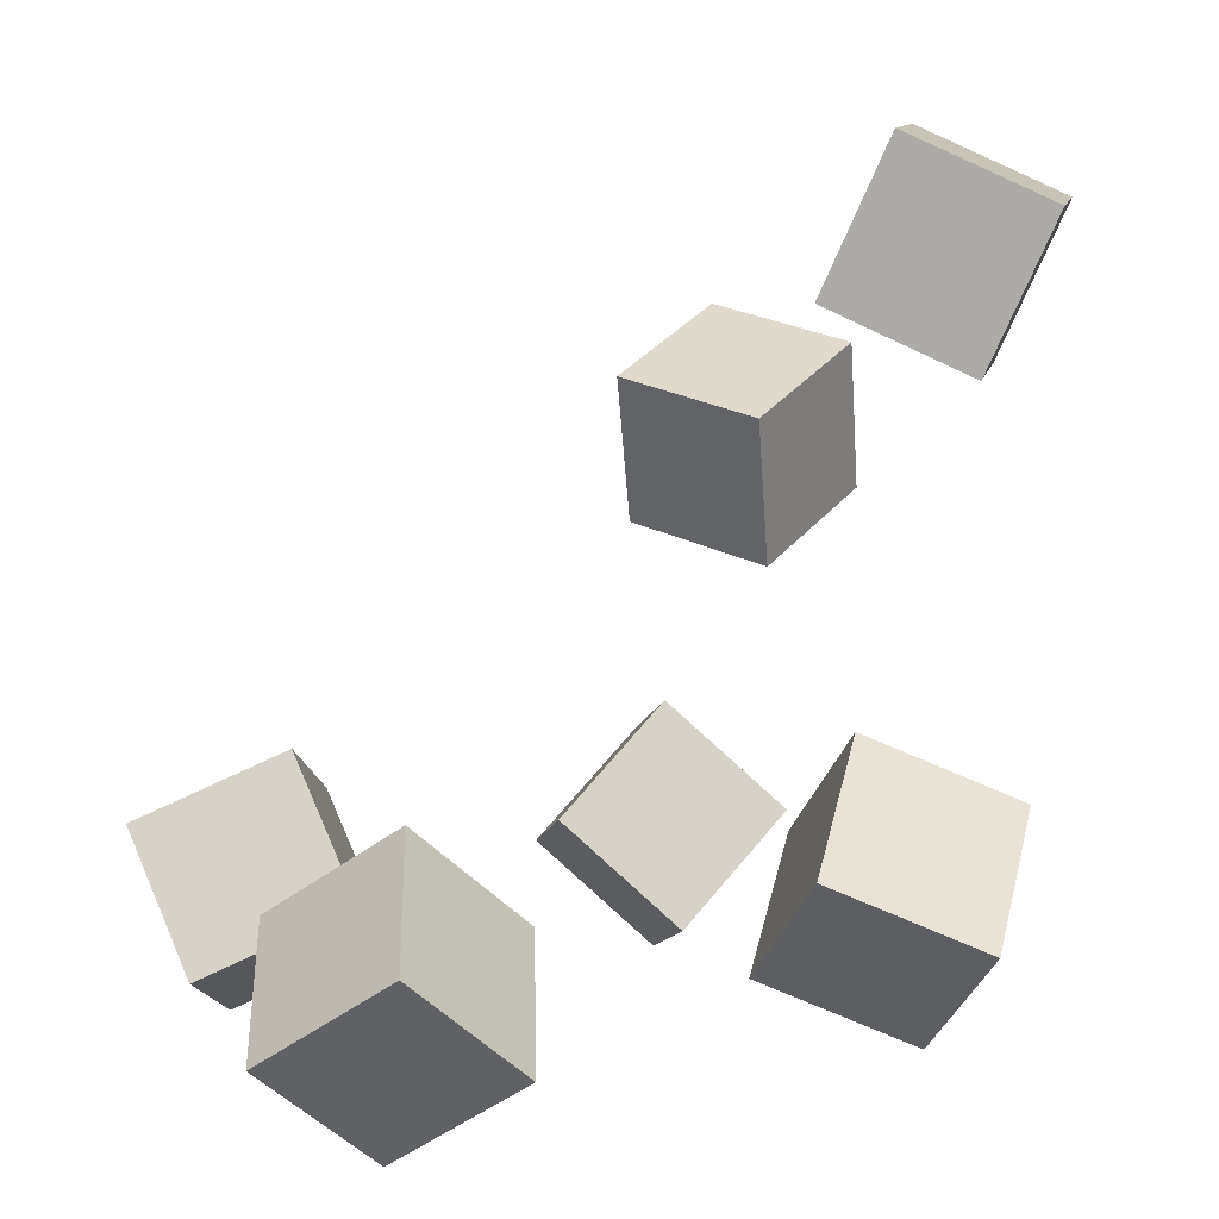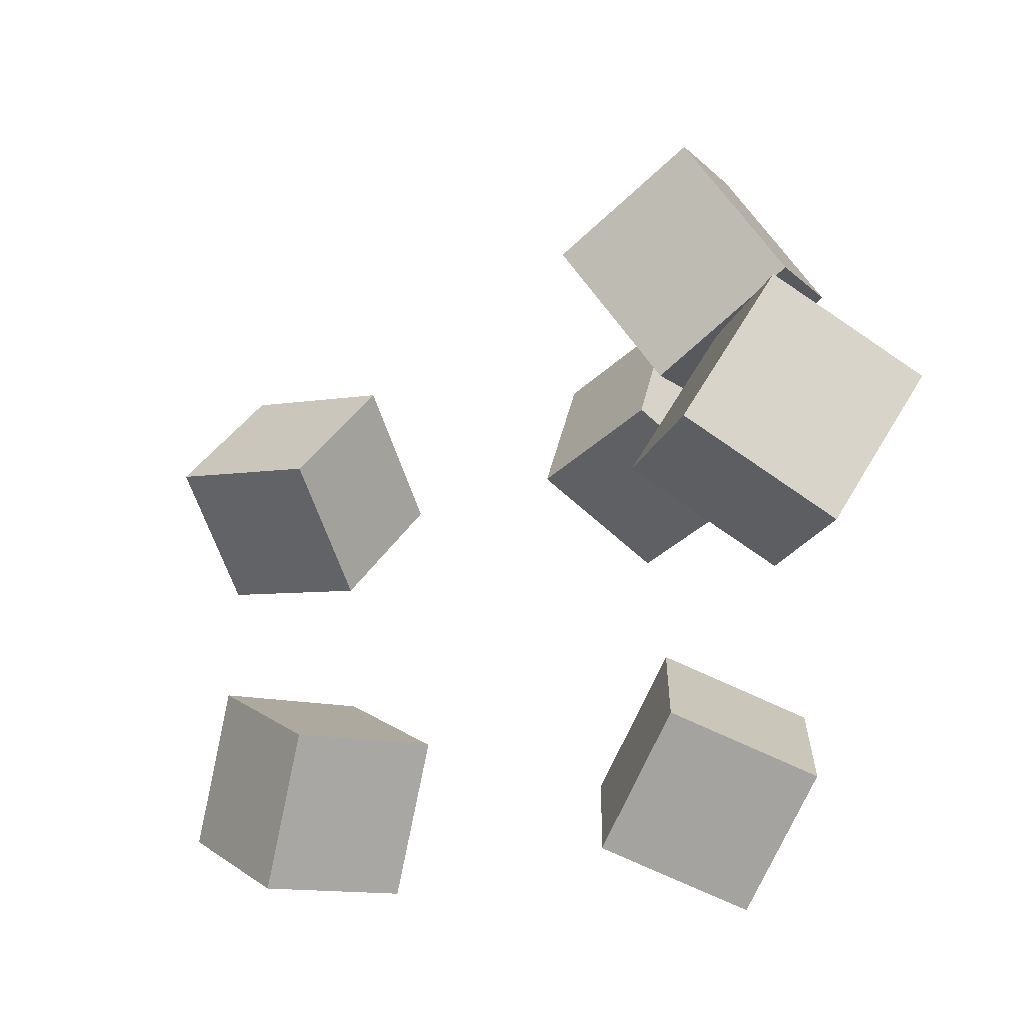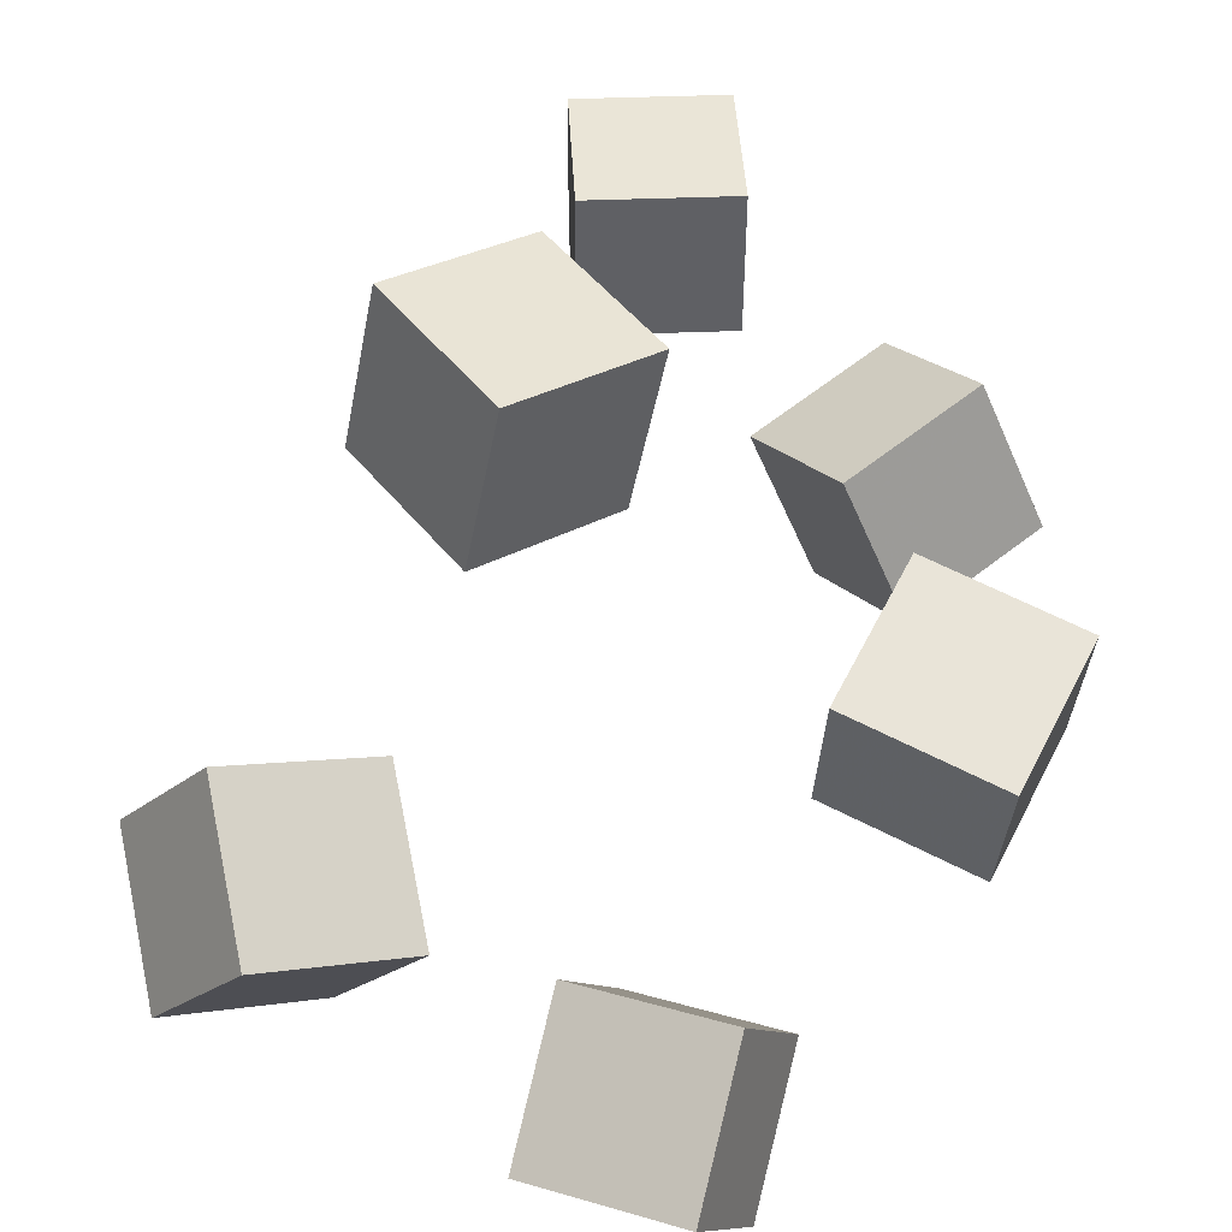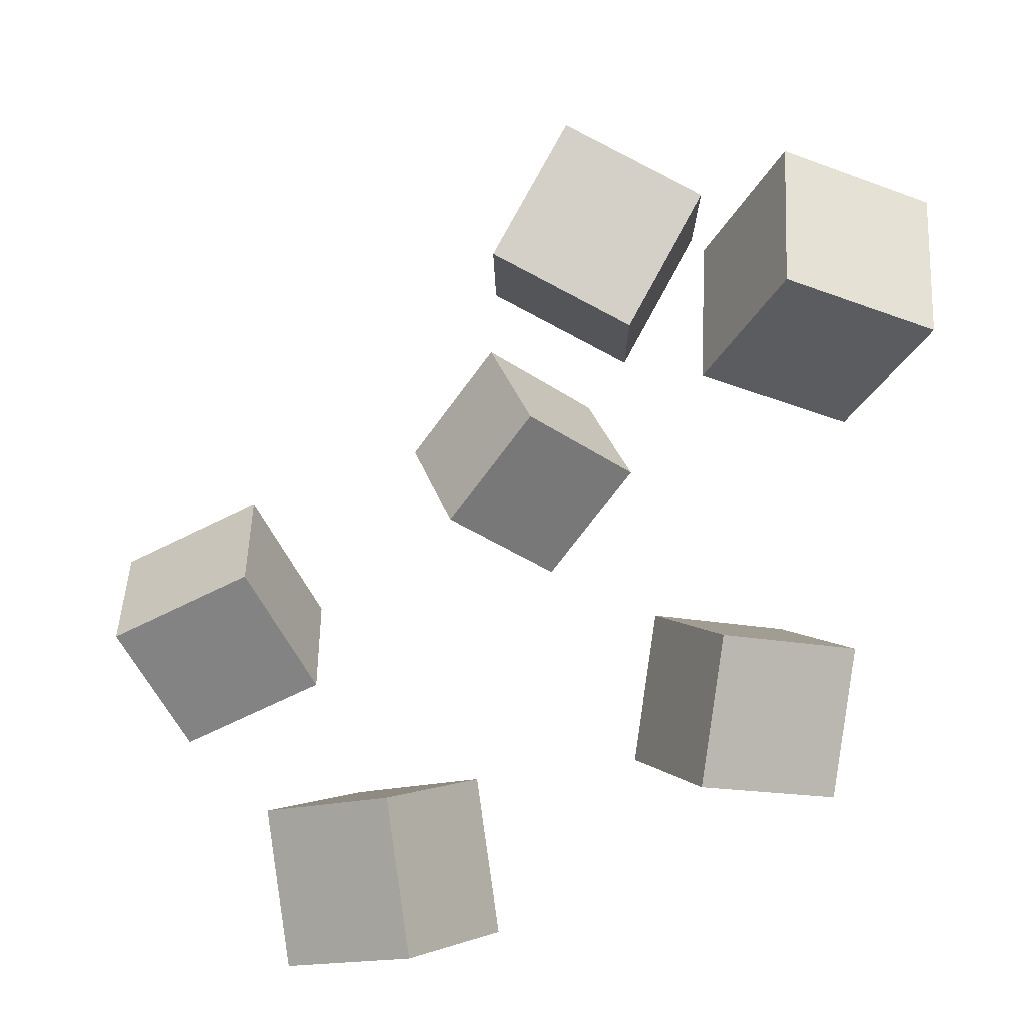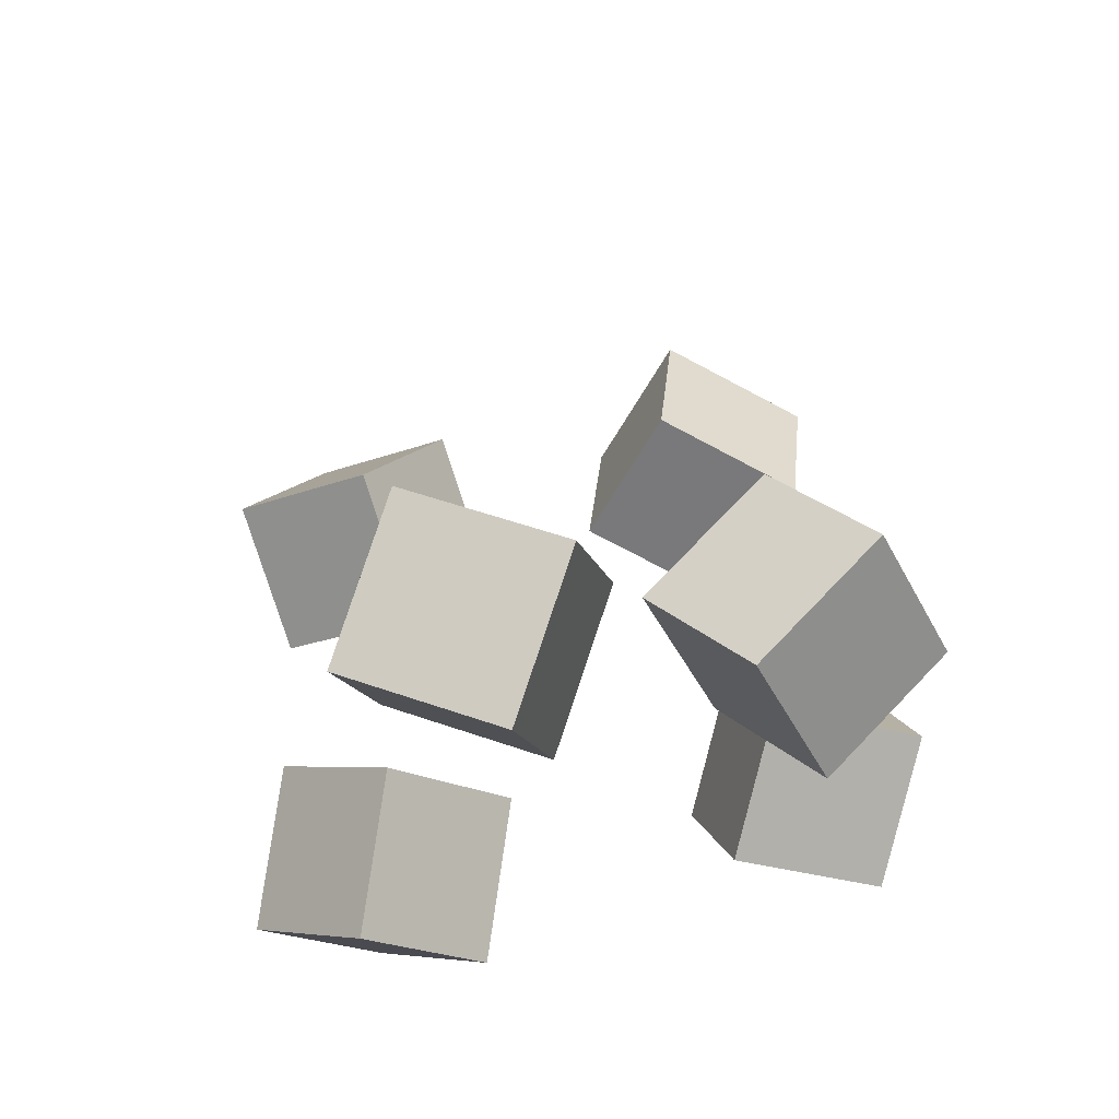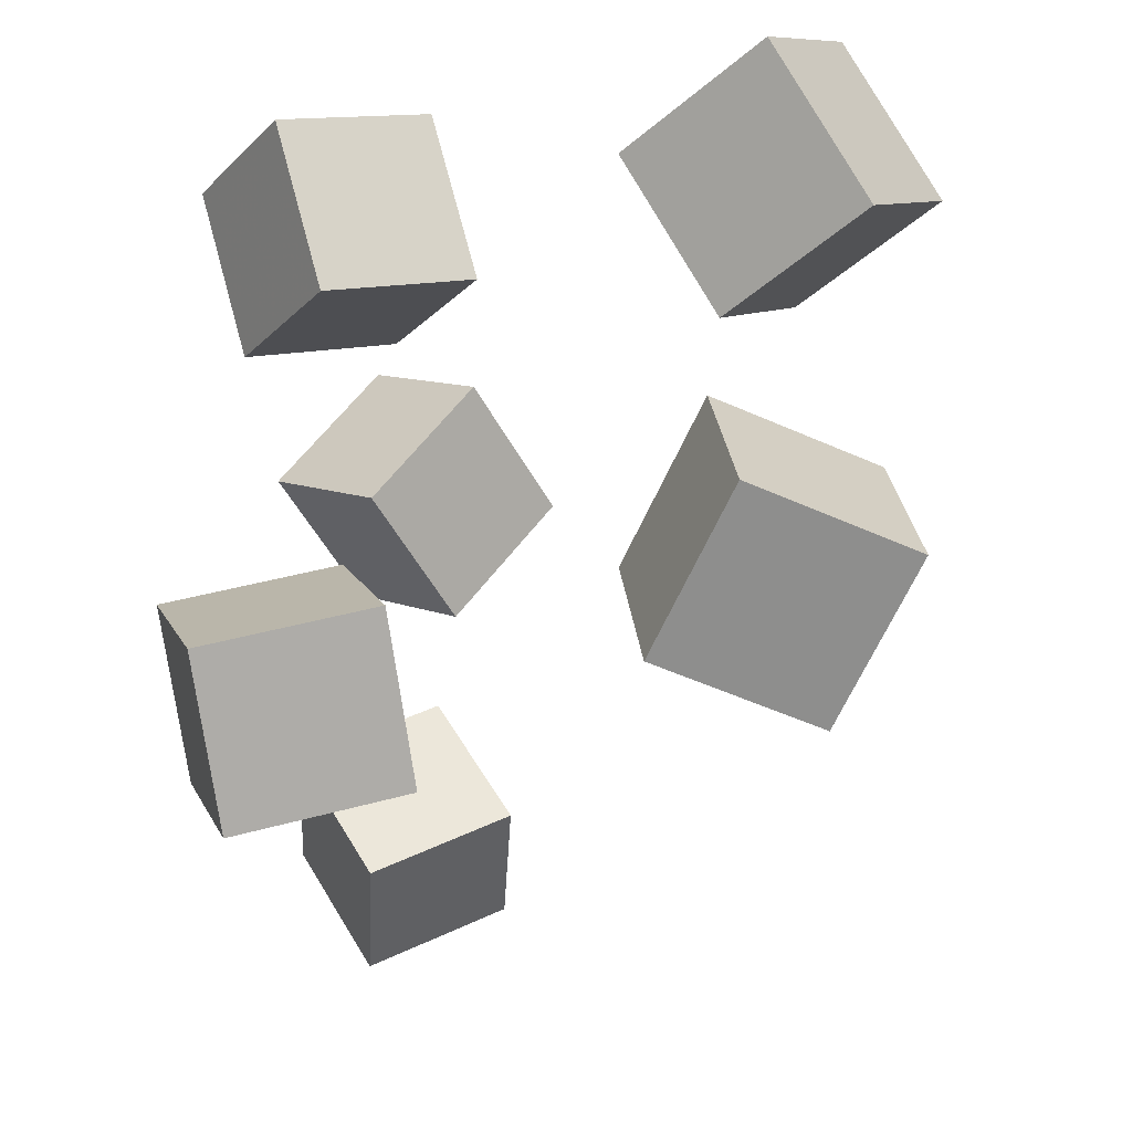
<metadata>
{"format":"obj","ext":"obj","renderer":"f3d","projection":"perspective","resolution":1024,"background":"white","views":[{"elev":7.7,"azim":159.5,"up":"+Y"},{"elev":-30.9,"azim":-173.5,"up":"+Z"},{"elev":-70.5,"azim":-120.6,"up":"+Y"},{"elev":52.5,"azim":151.4,"up":"+Y"},{"elev":55.4,"azim":-99.8,"up":"+Y"},{"elev":-26.9,"azim":16.7,"up":"+Z"}]}
</metadata>
<code>
v -0.1189 -0.1956 0.07017
v -0.197 -0.123 0.08087
v -0.04735 -0.1243 0.1088
v -0.1255 -0.05172 0.1195
v -0.138 -0.231 0.1709
v -0.2161 -0.1584 0.1816
v -0.06644 -0.1597 0.2095
v -0.1446 -0.0871 0.2202
f 1.0 7.0 5.0
f 1.0 3.0 7.0
f 1.0 4.0 3.0
f 1.0 2.0 4.0
f 3.0 8.0 7.0
f 3.0 4.0 8.0
f 5.0 7.0 8.0
f 5.0 8.0 6.0
f 1.0 5.0 6.0
f 1.0 6.0 2.0
f 2.0 6.0 8.0
f 2.0 8.0 4.0
v -0.3083 0.2761 -0.08335
v -0.2248 0.3202 -0.03463
v -0.2523 0.2708 -0.1744
v -0.1689 0.3148 -0.1256
v -0.2719 0.176 -0.05506
v -0.1885 0.2201 -0.006335
v -0.2159 0.1706 -0.1461
v -0.1325 0.2147 -0.09736
f 9.0 15.0 13.0
f 9.0 11.0 15.0
f 9.0 12.0 11.0
f 9.0 10.0 12.0
f 11.0 16.0 15.0
f 11.0 12.0 16.0
f 13.0 15.0 16.0
f 13.0 16.0 14.0
f 9.0 13.0 14.0
f 9.0 14.0 10.0
f 10.0 14.0 16.0
f 10.0 16.0 12.0
v -0.1778 -0.2178 -0.1615
v -0.232 -0.1475 -0.09413
v -0.1831 -0.1439 -0.243
v -0.2373 -0.07357 -0.1757
v -0.08059 -0.1744 -0.1285
v -0.1349 -0.1041 -0.06114
v -0.08592 -0.1005 -0.21
v -0.1402 -0.03018 -0.1427
f 17.0 23.0 21.0
f 17.0 19.0 23.0
f 17.0 20.0 19.0
f 17.0 18.0 20.0
f 19.0 24.0 23.0
f 19.0 20.0 24.0
f 21.0 23.0 24.0
f 21.0 24.0 22.0
f 17.0 21.0 22.0
f 17.0 22.0 18.0
f 18.0 22.0 24.0
f 18.0 24.0 20.0
v 0.108 -0.1532 0.03643
v 0.06171 -0.1979 0.1286
v 0.1338 -0.06301 0.09313
v 0.08745 -0.1077 0.1853
v 0.2072 -0.1989 0.06412
v 0.1608 -0.2436 0.1563
v 0.2329 -0.1087 0.1208
v 0.1866 -0.1534 0.213
f 25.0 31.0 29.0
f 25.0 27.0 31.0
f 25.0 28.0 27.0
f 25.0 26.0 28.0
f 27.0 32.0 31.0
f 27.0 28.0 32.0
f 29.0 31.0 32.0
f 29.0 32.0 30.0
f 25.0 29.0 30.0
f 25.0 30.0 26.0
f 26.0 30.0 32.0
f 26.0 32.0 28.0
v 0.07376 -0.2013 -0.1952
v 0.04318 -0.1384 -0.1055
v 0.1563 -0.1316 -0.2159
v 0.1257 -0.06869 -0.1262
v 0.1411 -0.2616 -0.1299
v 0.1105 -0.1987 -0.04022
v 0.2236 -0.1919 -0.1507
v 0.193 -0.129 -0.06098
f 33.0 39.0 37.0
f 33.0 35.0 39.0
f 33.0 36.0 35.0
f 33.0 34.0 36.0
f 35.0 40.0 39.0
f 35.0 36.0 40.0
f 37.0 39.0 40.0
f 37.0 40.0 38.0
f 33.0 37.0 38.0
f 33.0 38.0 34.0
f 34.0 38.0 40.0
f 34.0 40.0 36.0
v -0.1488 0.1399 0.02005
v -0.2346 0.184 0.0691
v -0.0872 0.1628 0.1072
v -0.1731 0.2069 0.1562
v -0.1743 0.04102 0.06416
v -0.2602 0.08512 0.1132
v -0.1128 0.06396 0.1513
v -0.1986 0.1081 0.2003
f 41.0 47.0 45.0
f 41.0 43.0 47.0
f 41.0 44.0 43.0
f 41.0 42.0 44.0
f 43.0 48.0 47.0
f 43.0 44.0 48.0
f 45.0 47.0 48.0
f 45.0 48.0 46.0
f 41.0 45.0 46.0
f 41.0 46.0 42.0
f 42.0 46.0 48.0
f 42.0 48.0 44.0

</code>
